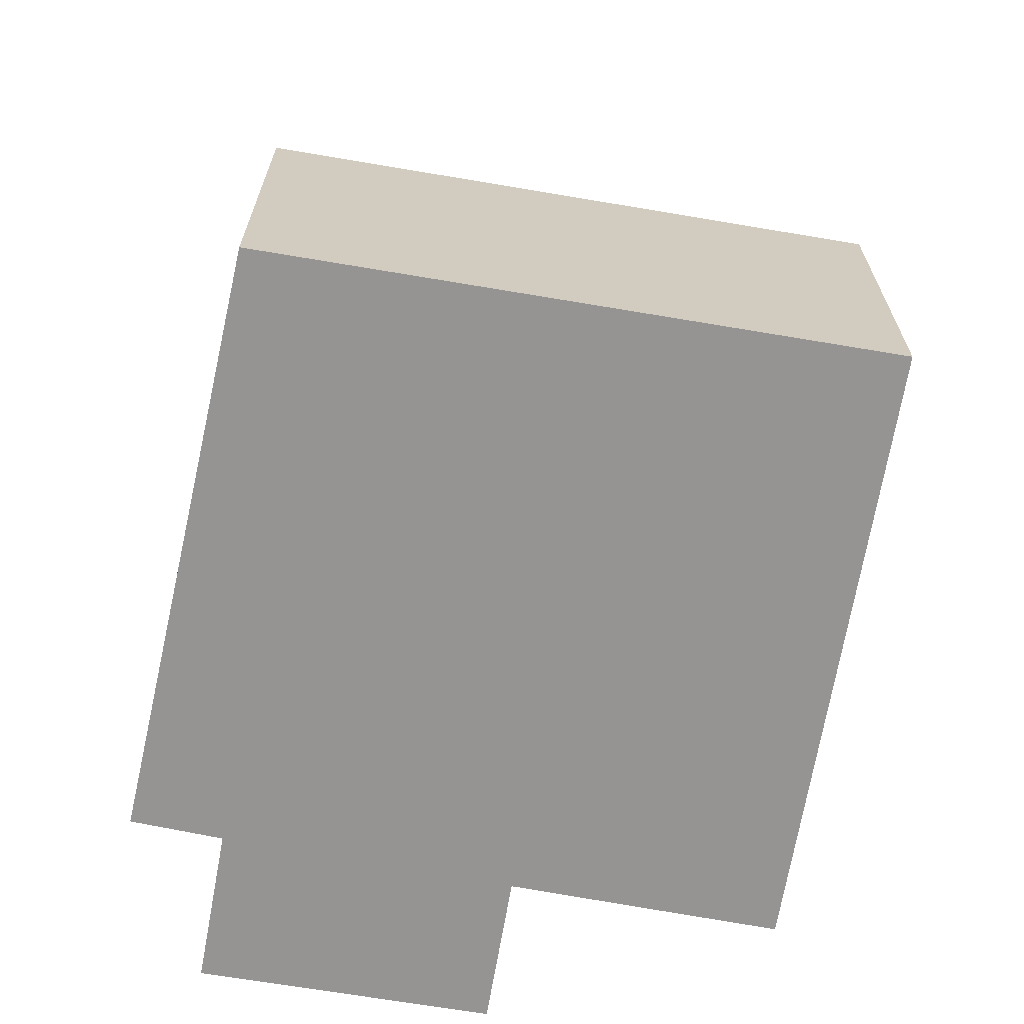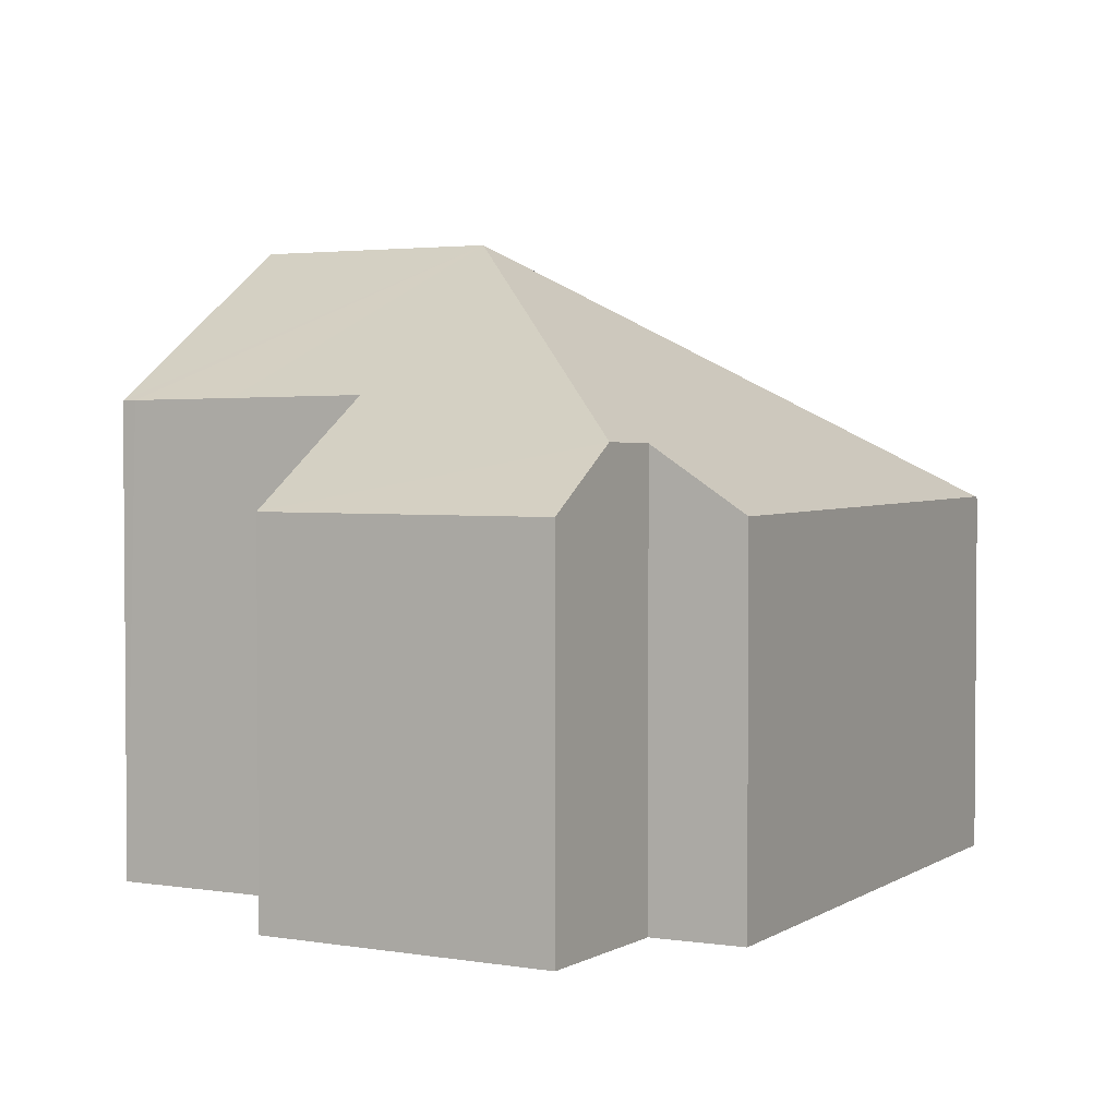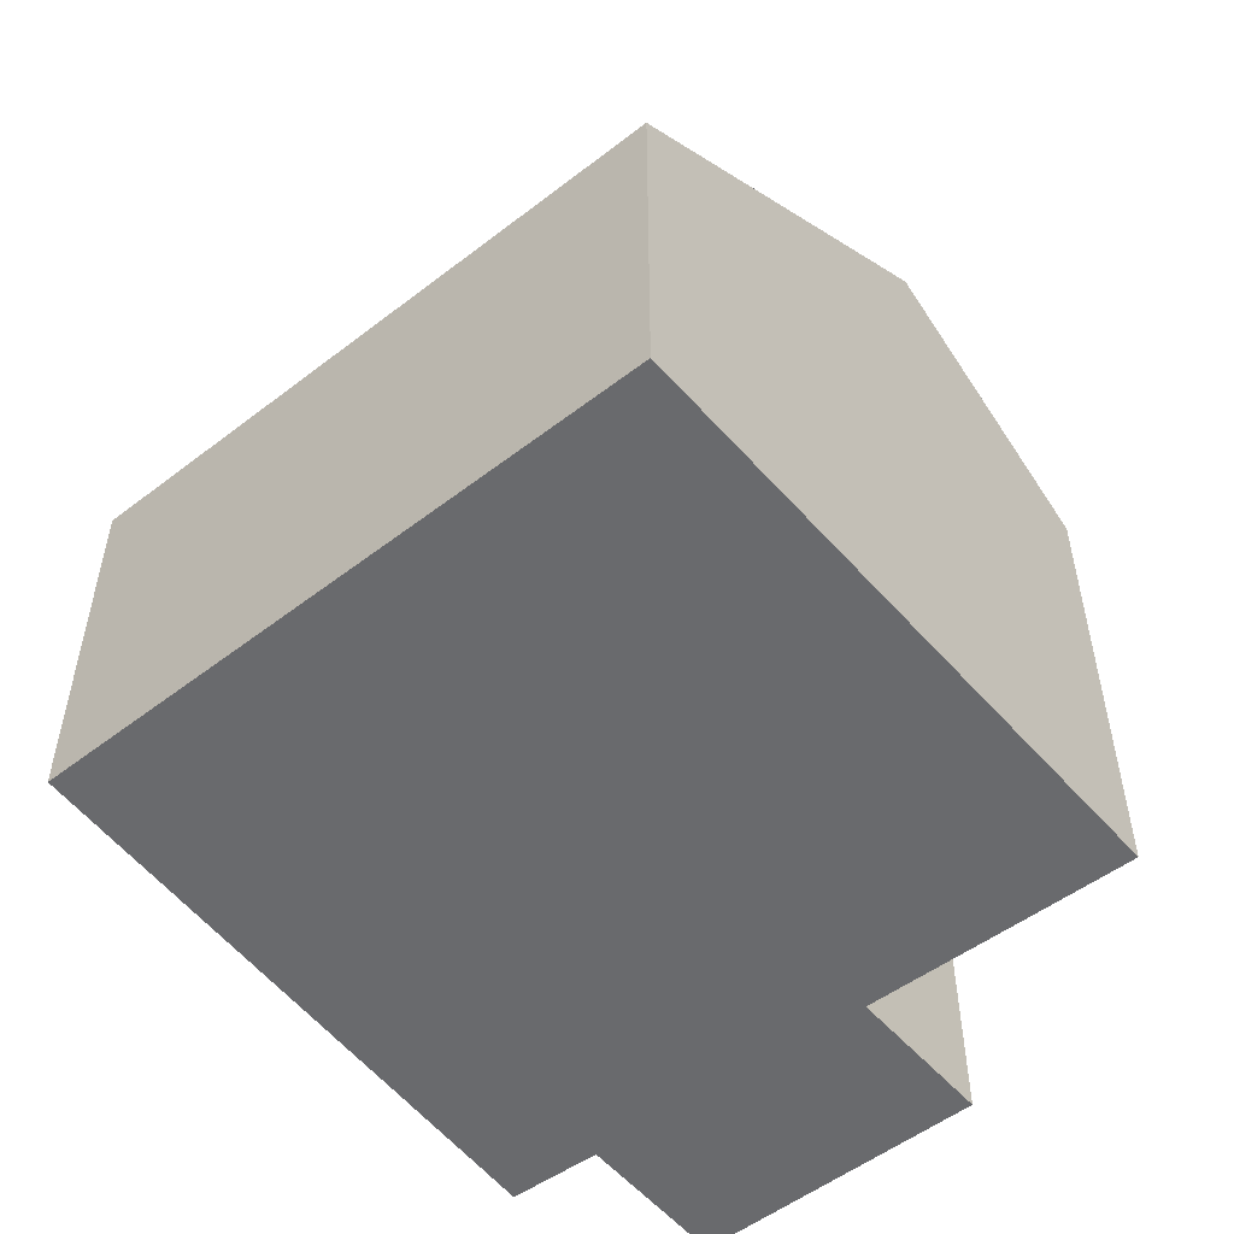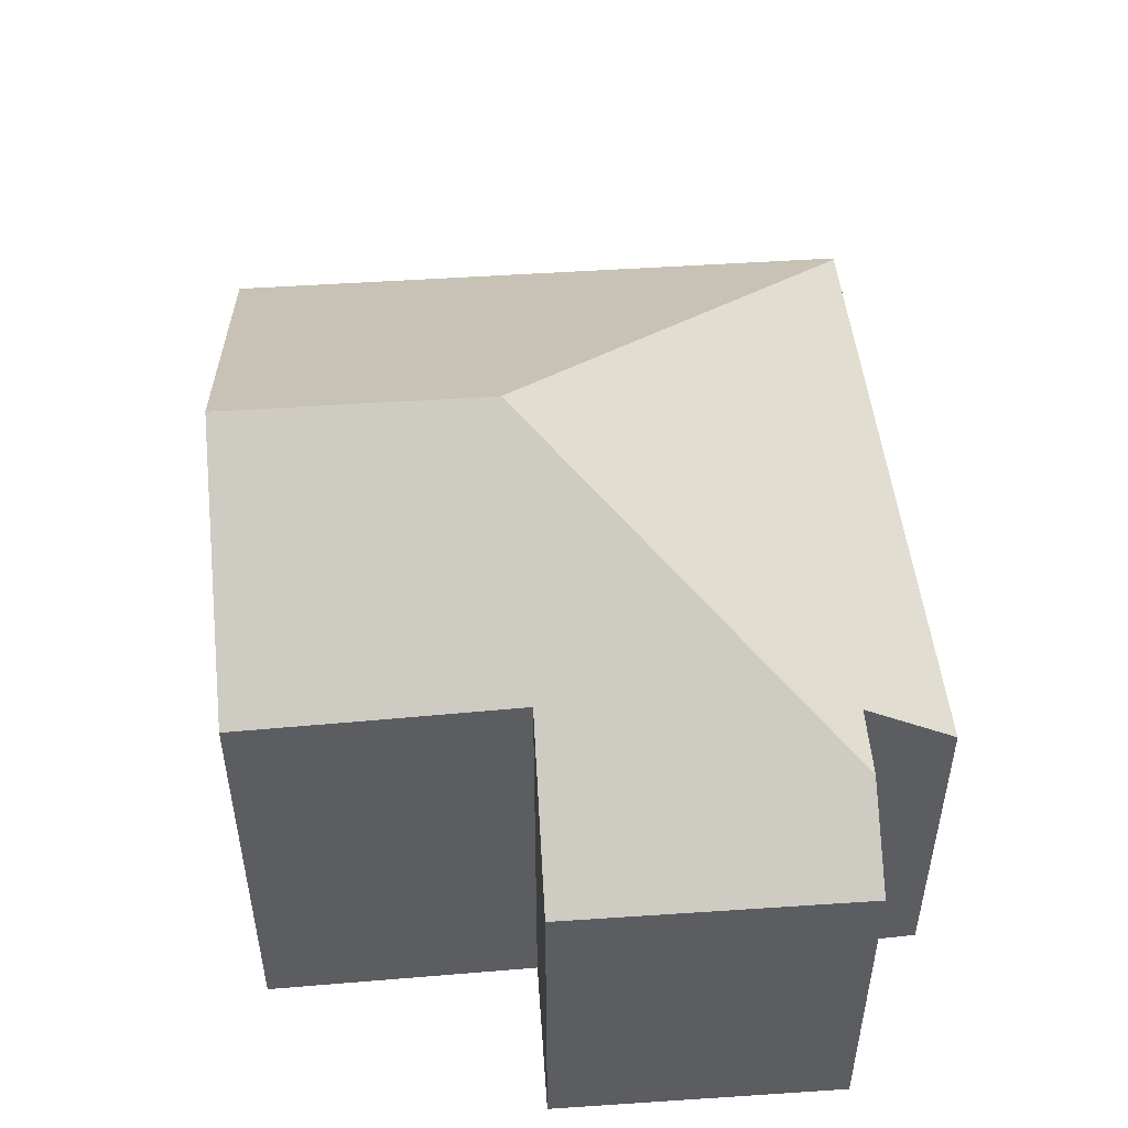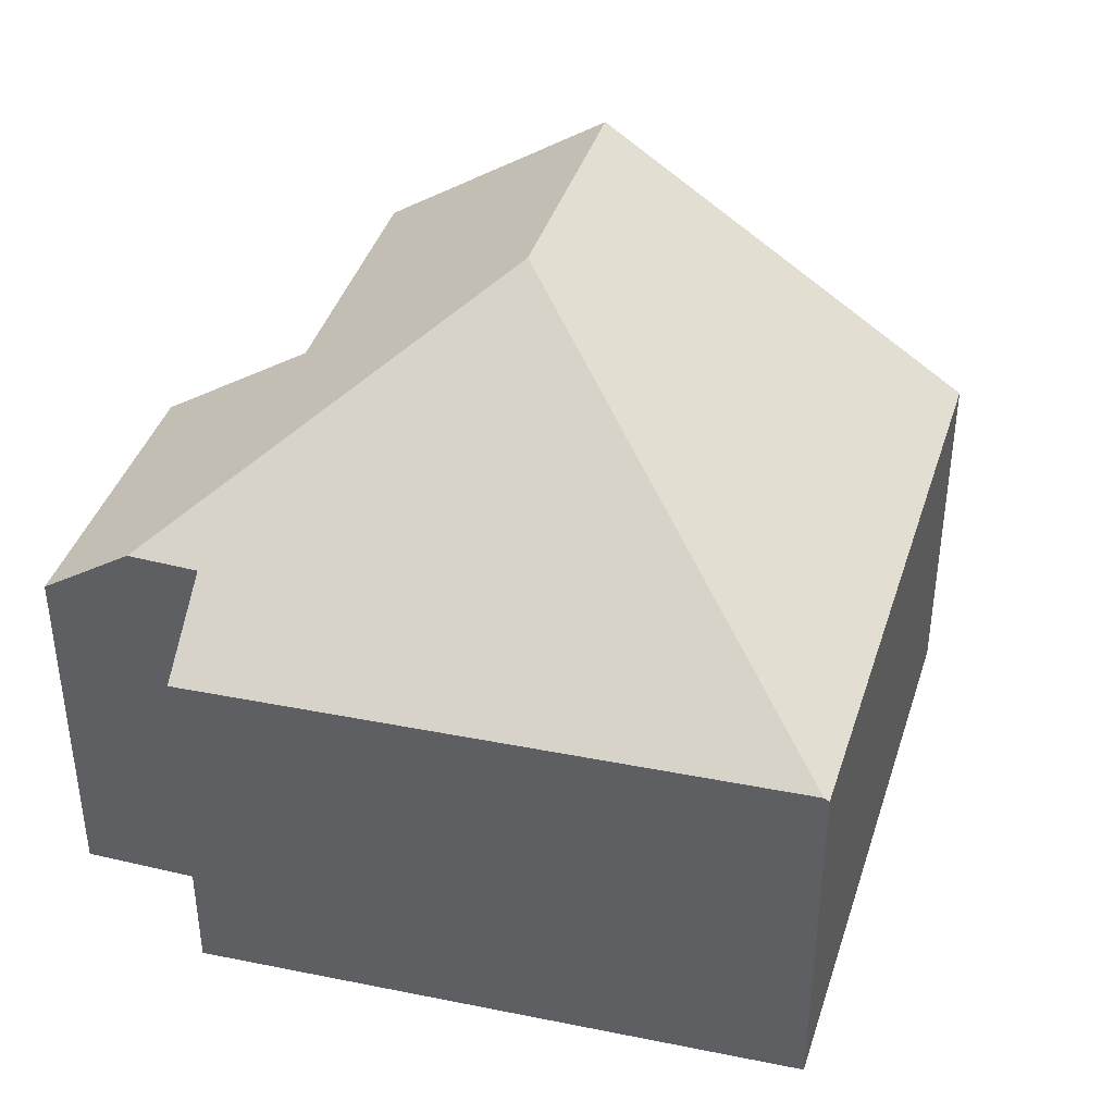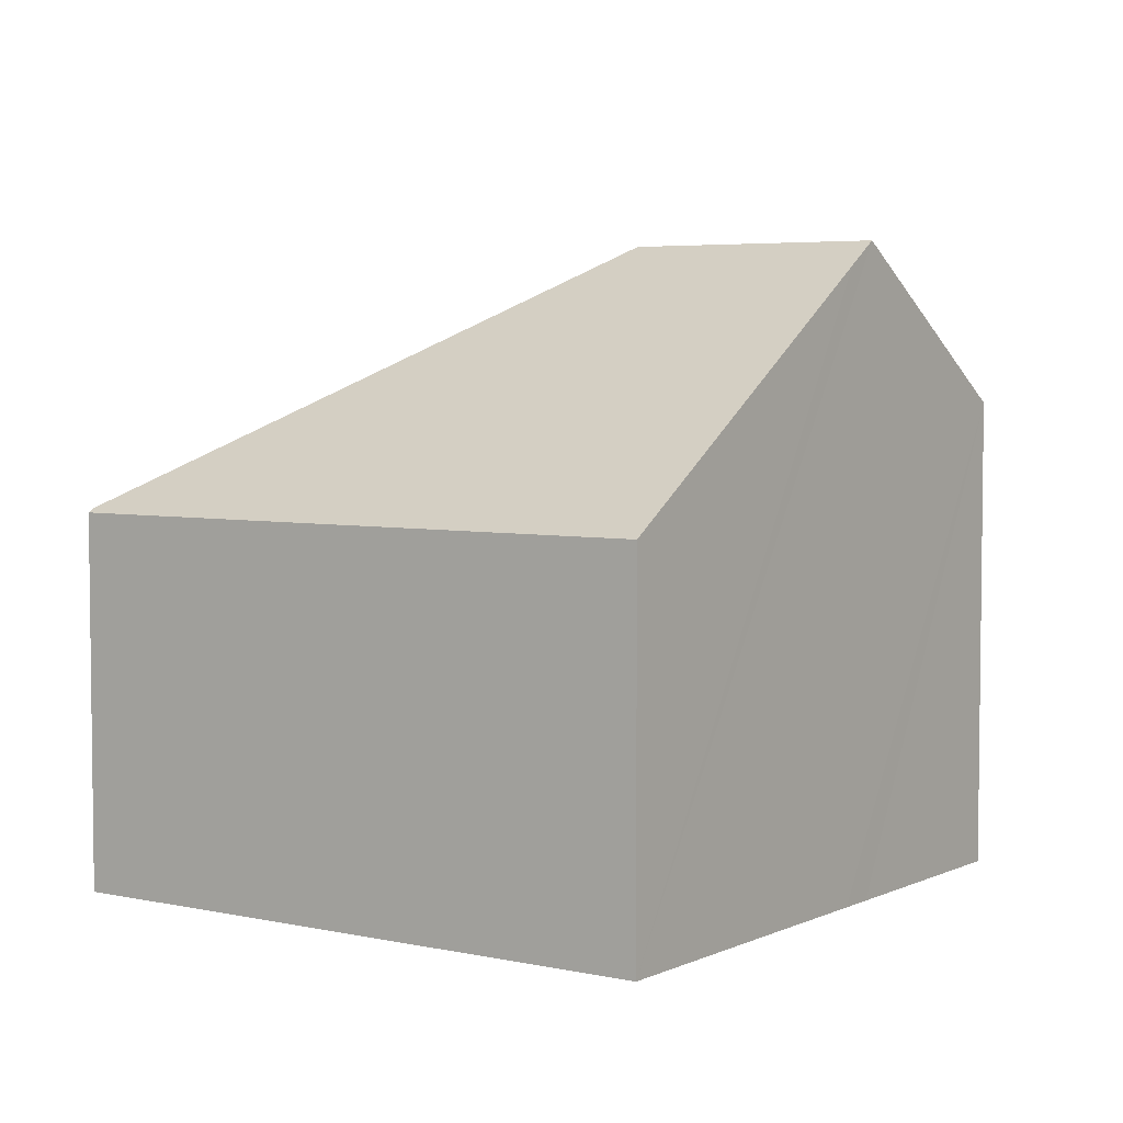
<metadata>
{"format":"obj","ext":"obj","renderer":"f3d","projection":"perspective","resolution":1024,"background":"white","views":[{"elev":-67.2,"azim":-80.6,"up":"+Y"},{"elev":2.8,"azim":139.5,"up":"+Y"},{"elev":-53.1,"azim":-31.3,"up":"+Y"},{"elev":52.6,"azim":105.0,"up":"+Y"},{"elev":40.1,"azim":-143.8,"up":"+Y"},{"elev":4.6,"azim":-35.9,"up":"+Y"}]}
</metadata>
<code>
v  9.962 6.402 -2.514
v  12.71 5.501 1.234
v  11.25 5.504 -2.982
v  10.5 7.031 1.993
v  7.306 9.282 3.285
v  11.25 7.002 4.026
v  11.84 6.982 5.63
v  11.91 6.979 5.839
v  8.576 9.282 6.962
v  8.566 9.282 6.934
v  8.971 6.38 -2.155
v  8.455 5.465 -3.455
v  0.384 5.513 -0.157
v  0.071 5.515 -0.029
v  3.046 5.465 8.824
v  0 5.465 3.346e-16
v  8.054 8.921 7.138
v  11.91 -3.575e-16 5.839
v  10.5 -1.22e-16 1.993
v  11.25 -2.465e-16 4.026
v  11.84 -3.447e-16 5.63
v  11.25 1.826e-16 -2.982
v  12.71 -7.556e-17 1.234
v  8.971 1.32e-16 -2.155
v  8.455 2.116e-16 -3.455
v  3.046 -5.403e-16 8.824
v  8.054 -4.371e-16 7.138
v  8.576 -4.263e-16 6.962
v  9.962 1.539e-16 -2.514
v  0.384 9.613e-18 -0.157
v  0.071 1.776e-18 -0.029
v  0 0 0
g defaultobject
f 1 2 3
f 2 1 4
f 4 1 5
f 4 5 6
f 6 5 7
f 7 5 8
f 8 5 9
f 9 5 10
f 11 5 1
f 5 11 12
f 5 12 13
f 5 13 14
f 15 14 16
f 14 15 5
f 5 15 17
f 5 17 10
f 10 17 9
f 18 7 8
f 7 18 6
f 6 18 4
f 4 18 19
f 19 18 20
f 20 18 21
f 2 22 3
f 22 2 23
f 24 12 11
f 12 24 25
f 19 2 4
f 2 19 23
f 26 17 15
f 17 26 9
f 9 26 8
f 8 26 27
f 8 27 28
f 8 28 18
f 3 11 1
f 11 3 24
f 24 3 22
f 24 22 29
f 25 13 12
f 13 25 30
f 13 30 14
f 14 30 16
f 16 30 31
f 16 31 32
f 32 15 16
f 15 32 26
f 22 19 29
f 19 22 23
f 31 26 32
f 26 31 30
f 26 30 25
f 26 25 27
f 27 25 24
f 27 24 29
f 27 29 28
f 28 29 19
f 28 19 18
f 18 19 20
f 18 20 21

</code>
